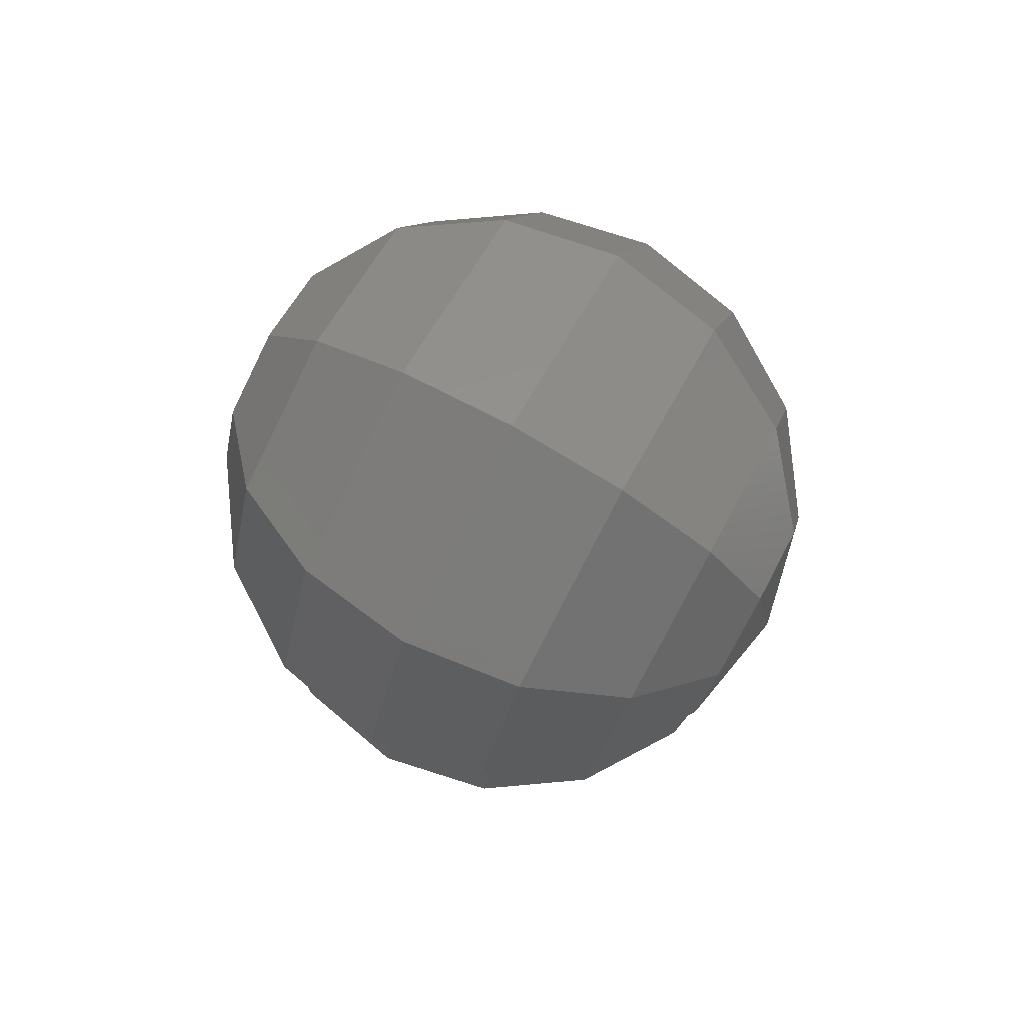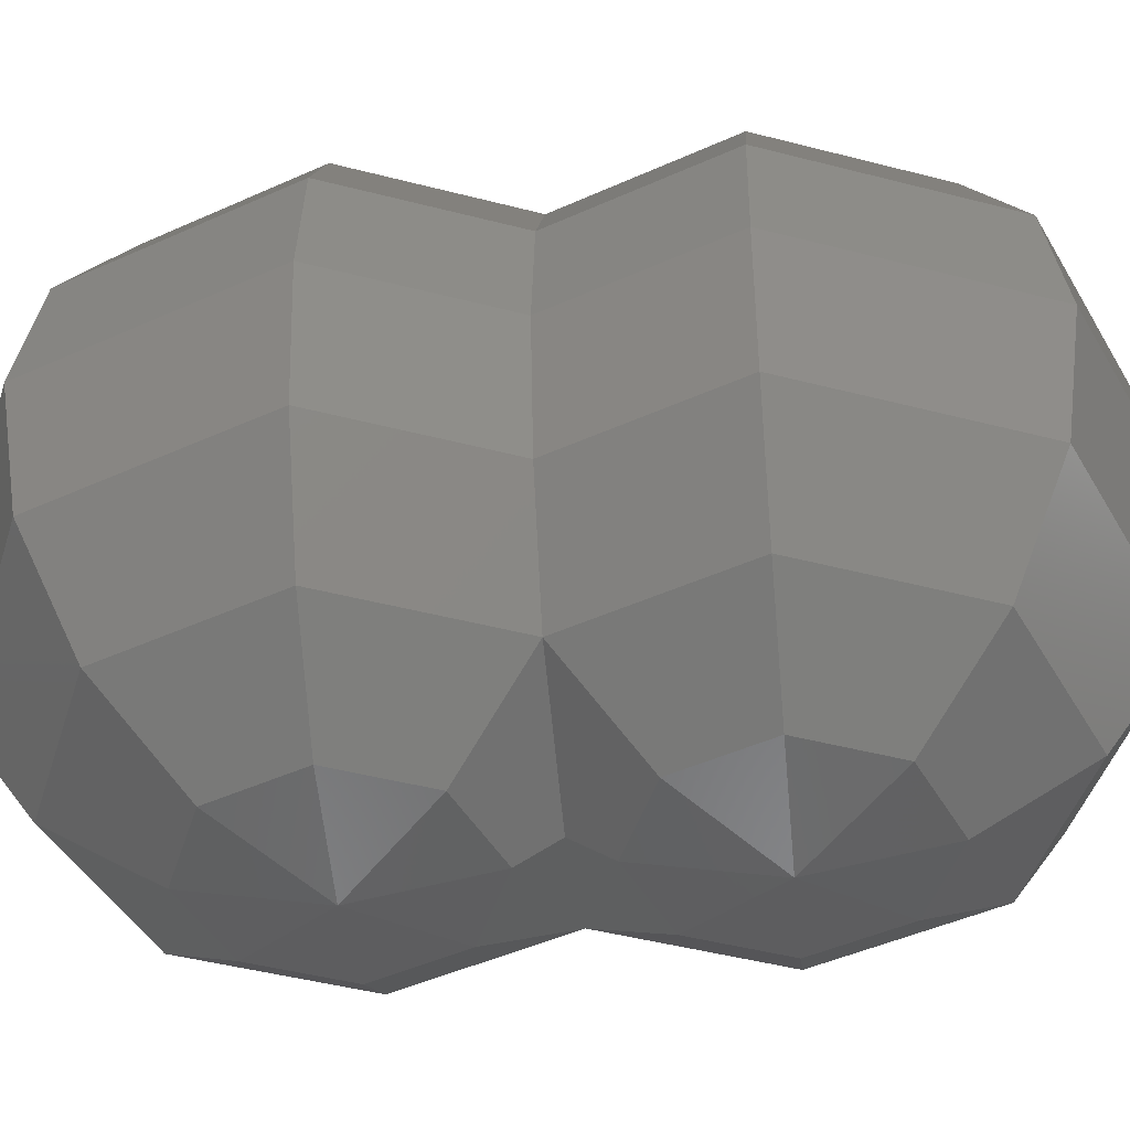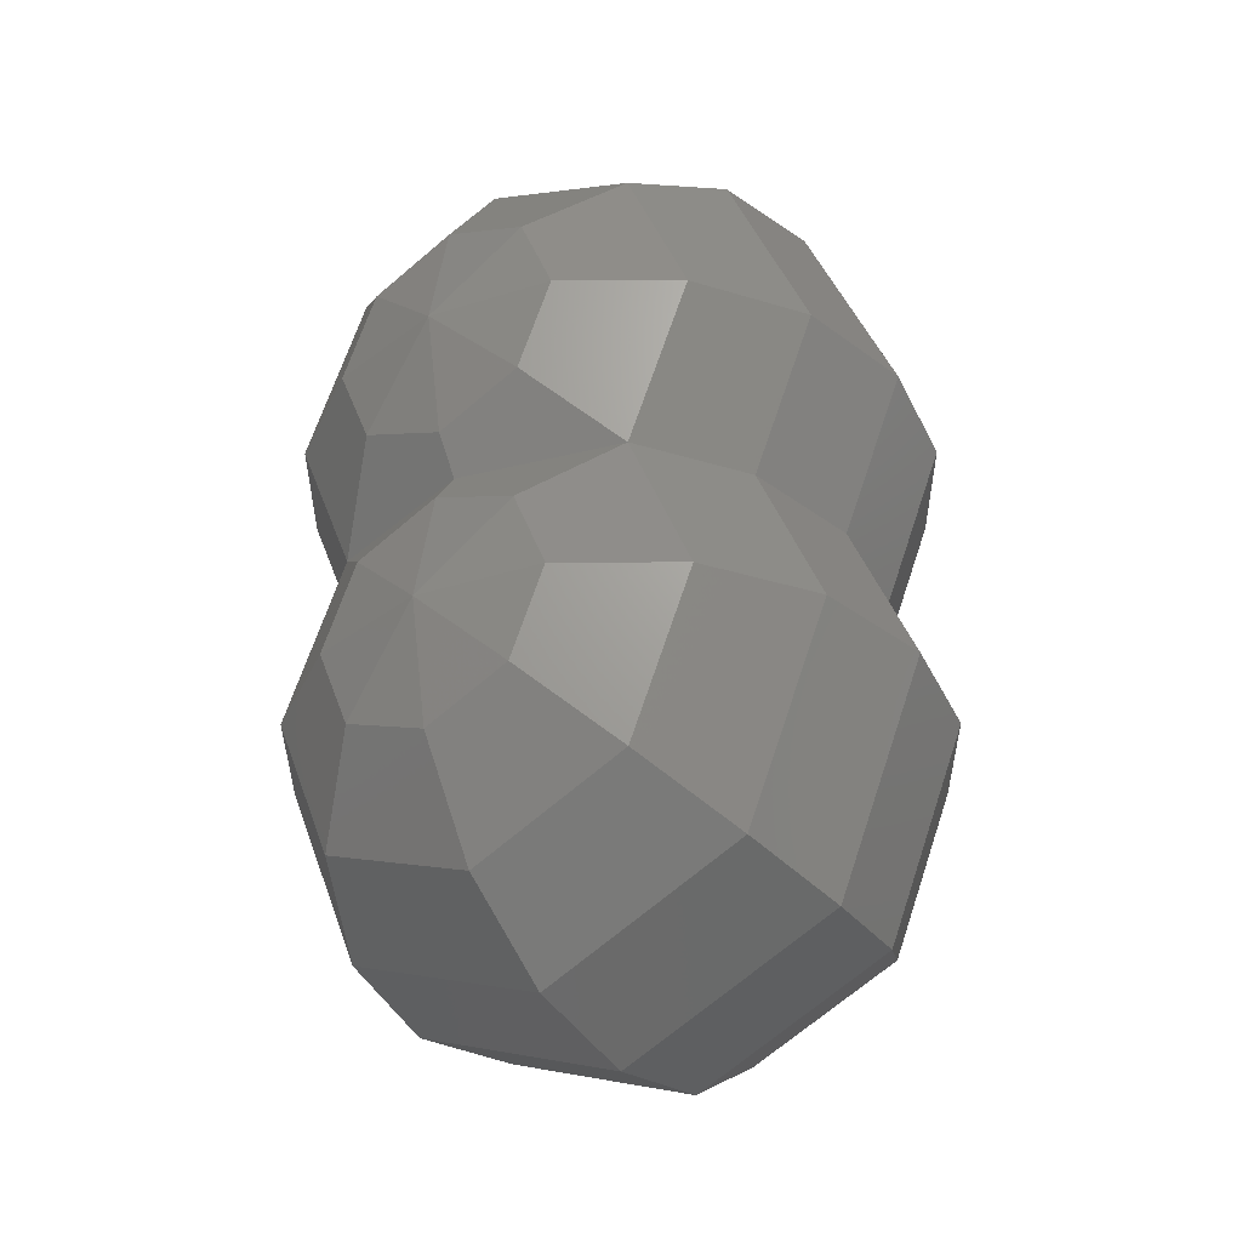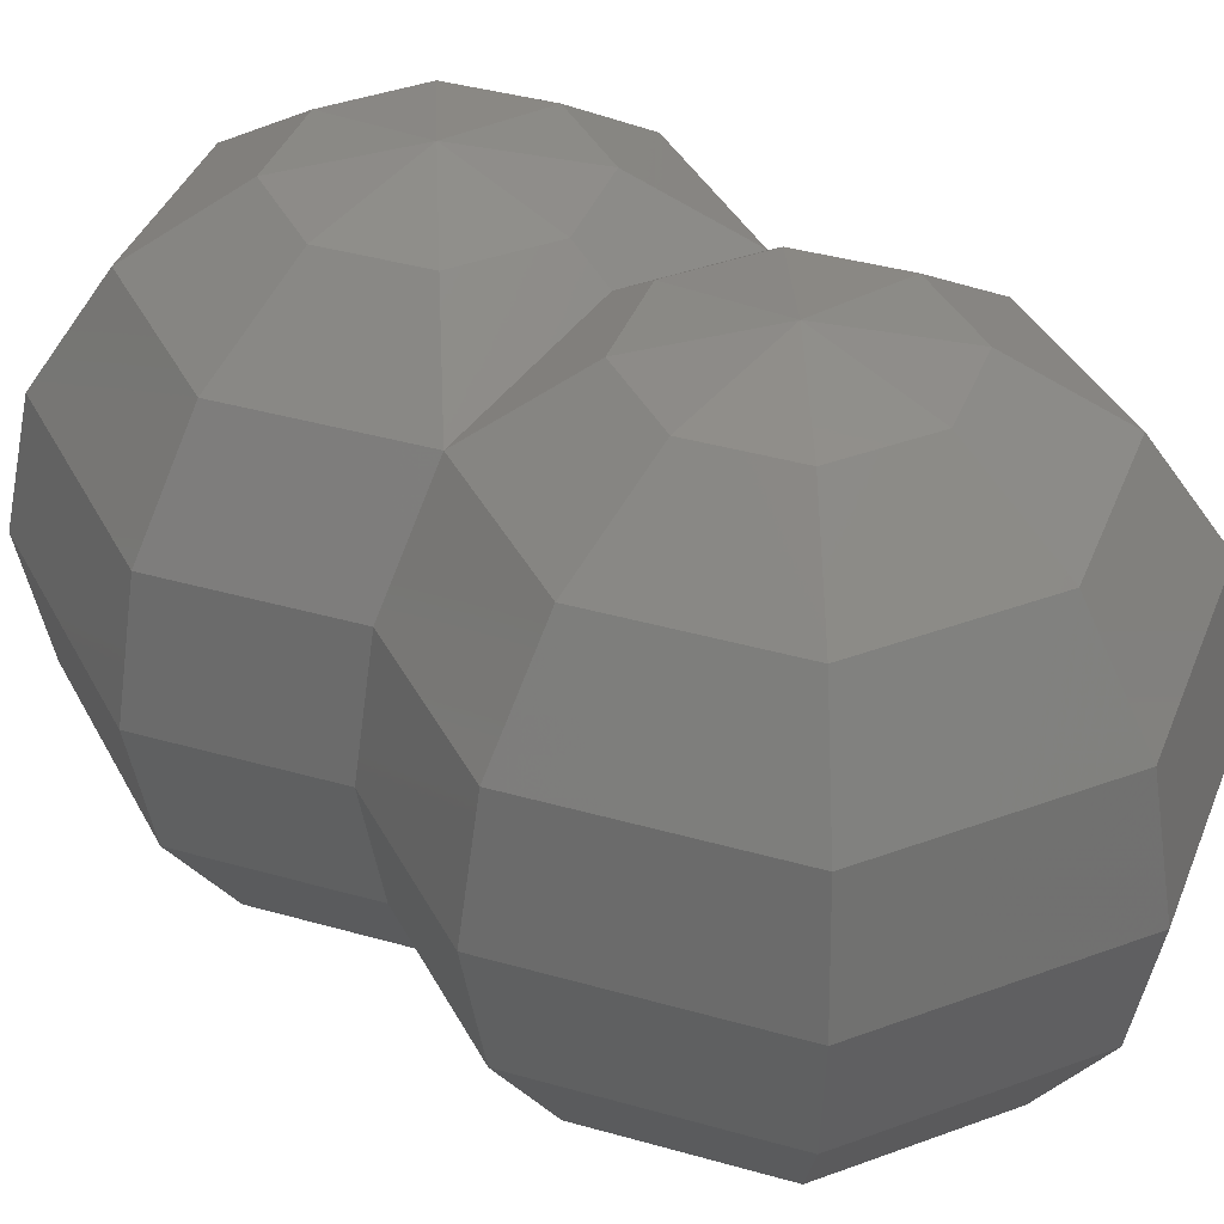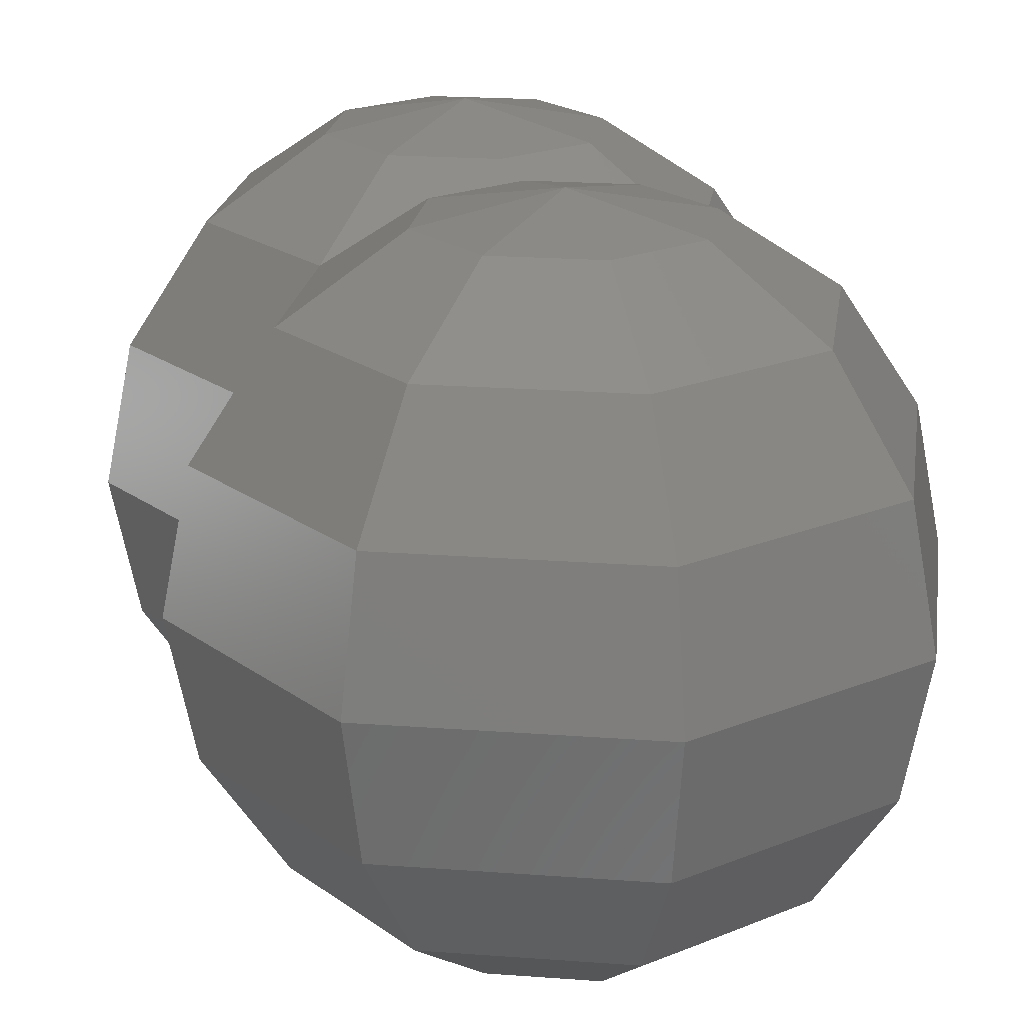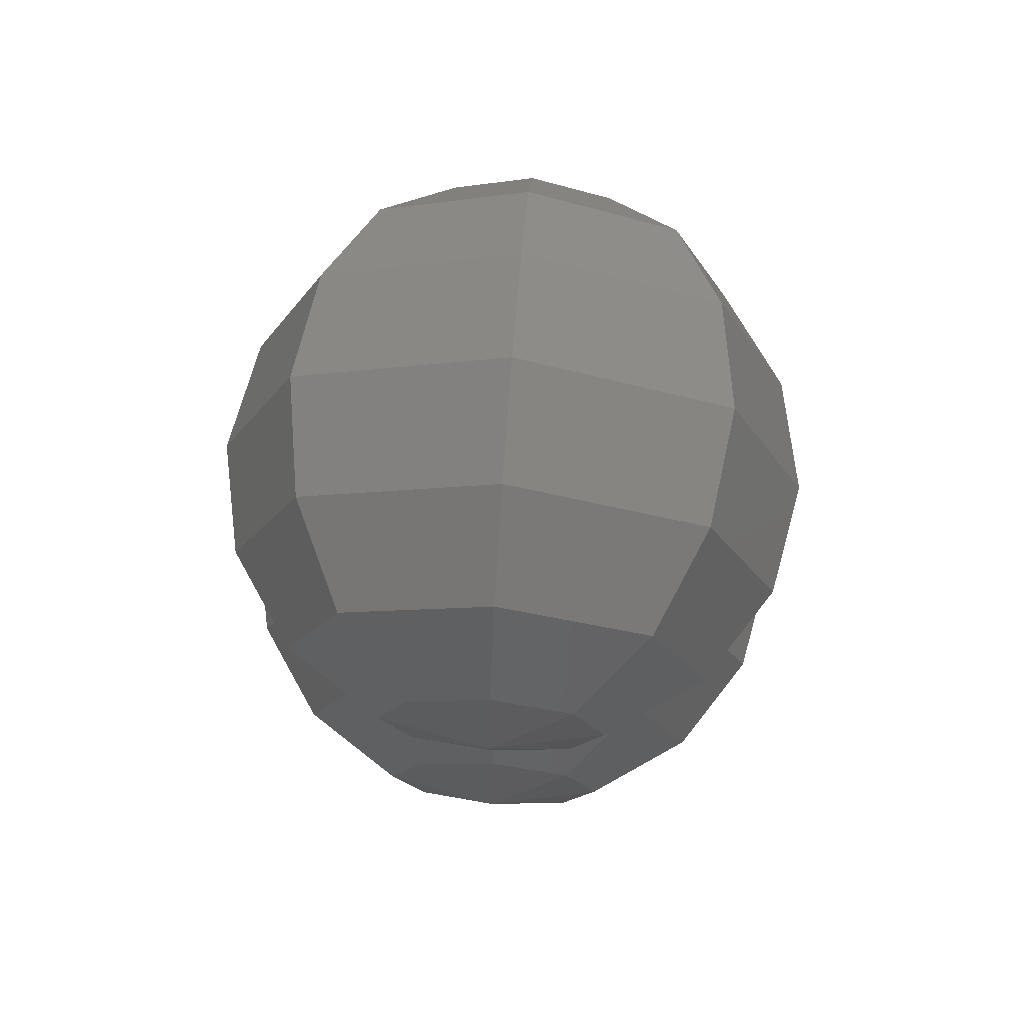
<metadata>
{"format":"stl","ext":"stl","renderer":"f3d","projection":"perspective","resolution":1024,"background":"white","views":[{"elev":80.0,"azim":118.7,"up":"+Z"},{"elev":-44.6,"azim":-84.5,"up":"+Y"},{"elev":-35.1,"azim":-146.0,"up":"+Z"},{"elev":38.5,"azim":-47.6,"up":"+Y"},{"elev":20.3,"azim":-14.6,"up":"+Y"},{"elev":71.7,"azim":4.4,"up":"+Z"}]}
</metadata>
<code>
# stl→obj: 112 verts, 224 faces
v 0 0.2 0
v -0.07654 0.1848 0
v -0.05412 0.1848 0.05412
v -4.687e-18 0.1848 0.07654
v 0.05412 0.1848 0.05412
v 0.07654 0.1848 9.373e-18
v 0.05412 0.1848 -0.05412
v 1.406e-17 0.1848 -0.07654
v -0.05412 0.1848 -0.05412
v -0.1 0.1414 0.1
v -0.1414 0.1414 0
v -8.66e-18 0.1414 0.1414
v 0.1 0.1414 0.1
v 0.1414 0.1414 1.732e-17
v 0.1 0.1414 -0.1
v 2.598e-17 0.1414 -0.1414
v -0.1 0.1414 -0.1
v -0.1307 0.07654 0.1307
v -0.1848 0.07654 0
v -1.131e-17 0.07654 0.1848
v 0.1307 0.07654 0.1307
v 0.1848 0.07654 2.263e-17
v 0.1307 0.07654 -0.1307
v 3.394e-17 0.07654 -0.1848
v -0.1307 0.07654 -0.1307
v -0.1414 1.225e-17 0.1414
v -0.2 1.225e-17 0
v -1.225e-17 1.225e-17 0.2
v 0.1414 1.225e-17 0.1414
v 0.2 1.225e-17 2.449e-17
v 0.1414 1.225e-17 -0.1414
v 3.674e-17 1.225e-17 -0.2
v -0.1414 1.225e-17 -0.1414
v -0.1307 -0.07654 0.1307
v -0.1848 -0.07654 0
v -1.131e-17 -0.07654 0.1848
v 0.1307 -0.07654 0.1307
v 0.1848 -0.07654 2.263e-17
v 0.1307 -0.07654 -0.1307
v 3.394e-17 -0.07654 -0.1848
v -0.1307 -0.07654 -0.1307
v -0.1 -0.1414 0.1
v -0.1414 -0.1414 0
v -8.66e-18 -0.1414 0.1414
v 0.1 -0.1414 0.1
v 0.1414 -0.1414 1.732e-17
v 0.1 -0.1414 -0.1
v 2.598e-17 -0.1414 -0.1414
v -0.1 -0.1414 -0.1
v -0.05412 -0.1848 0.05412
v -0.07654 -0.1848 0
v -4.687e-18 -0.1848 0.07654
v 0.05412 -0.1848 0.05412
v 0.07654 -0.1848 9.373e-18
v 0.05412 -0.1848 -0.05412
v 1.406e-17 -0.1848 -0.07654
v -0.05412 -0.1848 -0.05412
v -2.449e-17 -0.2 0
v 0 0.2 0.2
v -0.07654 0.1848 0.2
v -0.05412 0.1848 0.2541
v -4.687e-18 0.1848 0.2765
v 0.05412 0.1848 0.2541
v 0.07654 0.1848 0.2
v 0.05412 0.1848 0.1459
v 1.406e-17 0.1848 0.1235
v -0.05412 0.1848 0.1459
v -0.1 0.1414 0.3
v -0.1414 0.1414 0.2
v -8.66e-18 0.1414 0.3414
v 0.1 0.1414 0.3
v 0.1414 0.1414 0.2
v 2.598e-17 0.1414 0.05858
v -0.1307 0.07654 0.3307
v -0.1848 0.07654 0.2
v -1.131e-17 0.07654 0.3848
v 0.1307 0.07654 0.3307
v 0.1848 0.07654 0.2
v 0.1307 0.07654 0.06934
v 3.394e-17 0.07654 0.01522
v -0.1307 0.07654 0.06934
v -0.1414 1.225e-17 0.3414
v -0.2 1.225e-17 0.2
v -1.225e-17 1.225e-17 0.4
v 0.1414 1.225e-17 0.3414
v 0.2 1.225e-17 0.2
v 0.1414 1.225e-17 0.05858
v 3.674e-17 1.225e-17 -2.98e-09
v -0.1414 1.225e-17 0.05858
v -0.1307 -0.07654 0.3307
v -0.1848 -0.07654 0.2
v -1.131e-17 -0.07654 0.3848
v 0.1307 -0.07654 0.3307
v 0.1848 -0.07654 0.2
v 0.1307 -0.07654 0.06934
v 3.394e-17 -0.07654 0.01522
v -0.1307 -0.07654 0.06934
v -0.1 -0.1414 0.3
v -0.1414 -0.1414 0.2
v -8.66e-18 -0.1414 0.3414
v 0.1 -0.1414 0.3
v 0.1414 -0.1414 0.2
v 2.598e-17 -0.1414 0.05858
v -0.05412 -0.1848 0.2541
v -0.07654 -0.1848 0.2
v -4.687e-18 -0.1848 0.2765
v 0.05412 -0.1848 0.2541
v 0.07654 -0.1848 0.2
v 0.05412 -0.1848 0.1459
v 1.406e-17 -0.1848 0.1235
v -0.05412 -0.1848 0.1459
v -2.449e-17 -0.2 0.2
f 1 2 3
f 1 3 4
f 1 4 5
f 1 5 6
f 1 6 7
f 1 7 8
f 1 8 9
f 1 9 2
f 3 2 10
f 2 11 10
f 4 3 12
f 3 10 12
f 5 4 13
f 4 12 13
f 6 5 14
f 5 13 14
f 7 6 15
f 6 14 15
f 8 7 16
f 7 15 16
f 9 8 17
f 8 16 17
f 2 9 11
f 9 17 11
f 10 11 18
f 11 19 18
f 12 10 20
f 10 18 20
f 13 12 21
f 12 20 21
f 14 13 22
f 13 21 22
f 15 14 23
f 14 22 23
f 16 15 24
f 15 23 24
f 17 16 25
f 16 24 25
f 11 17 19
f 17 25 19
f 18 19 26
f 19 27 26
f 20 18 28
f 18 26 28
f 21 20 29
f 20 28 29
f 22 21 30
f 21 29 30
f 23 22 31
f 22 30 31
f 24 23 32
f 23 31 32
f 25 24 33
f 24 32 33
f 19 25 27
f 25 33 27
f 26 27 34
f 27 35 34
f 28 26 36
f 26 34 36
f 29 28 37
f 28 36 37
f 30 29 38
f 29 37 38
f 31 30 39
f 30 38 39
f 32 31 40
f 31 39 40
f 33 32 41
f 32 40 41
f 27 33 35
f 33 41 35
f 34 35 42
f 35 43 42
f 36 34 44
f 34 42 44
f 37 36 45
f 36 44 45
f 38 37 46
f 37 45 46
f 39 38 47
f 38 46 47
f 40 39 48
f 39 47 48
f 41 40 49
f 40 48 49
f 35 41 43
f 41 49 43
f 42 43 50
f 43 51 50
f 44 42 52
f 42 50 52
f 45 44 53
f 44 52 53
f 46 45 54
f 45 53 54
f 47 46 55
f 46 54 55
f 48 47 56
f 47 55 56
f 49 48 57
f 48 56 57
f 43 49 51
f 49 57 51
f 50 51 58
f 52 50 58
f 53 52 58
f 54 53 58
f 55 54 58
f 56 55 58
f 57 56 58
f 51 57 58
f 59 60 61
f 59 61 62
f 59 62 63
f 59 63 64
f 59 64 65
f 59 65 66
f 59 66 67
f 59 67 60
f 61 60 68
f 60 69 68
f 62 61 70
f 61 68 70
f 63 62 71
f 62 70 71
f 64 63 72
f 63 71 72
f 65 64 13
f 64 72 13
f 66 65 73
f 65 13 73
f 67 66 10
f 66 73 10
f 60 67 69
f 67 10 69
f 68 69 74
f 69 75 74
f 70 68 76
f 68 74 76
f 71 70 77
f 70 76 77
f 72 71 78
f 71 77 78
f 13 72 79
f 72 78 79
f 73 13 80
f 13 79 80
f 10 73 81
f 73 80 81
f 69 10 75
f 10 81 75
f 74 75 82
f 75 83 82
f 76 74 84
f 74 82 84
f 77 76 85
f 76 84 85
f 78 77 86
f 77 85 86
f 79 78 87
f 78 86 87
f 80 79 88
f 79 87 88
f 81 80 89
f 80 88 89
f 75 81 83
f 81 89 83
f 82 83 90
f 83 91 90
f 84 82 92
f 82 90 92
f 85 84 93
f 84 92 93
f 86 85 94
f 85 93 94
f 87 86 95
f 86 94 95
f 88 87 96
f 87 95 96
f 89 88 97
f 88 96 97
f 83 89 91
f 89 97 91
f 90 91 98
f 91 99 98
f 92 90 100
f 90 98 100
f 93 92 101
f 92 100 101
f 94 93 102
f 93 101 102
f 95 94 45
f 94 102 45
f 96 95 103
f 95 45 103
f 97 96 42
f 96 103 42
f 91 97 99
f 97 42 99
f 98 99 104
f 99 105 104
f 100 98 106
f 98 104 106
f 101 100 107
f 100 106 107
f 102 101 108
f 101 107 108
f 45 102 109
f 102 108 109
f 103 45 110
f 45 109 110
f 42 103 111
f 103 110 111
f 99 42 105
f 42 111 105
f 104 105 112
f 106 104 112
f 107 106 112
f 108 107 112
f 109 108 112
f 110 109 112
f 111 110 112
f 105 111 112

</code>
